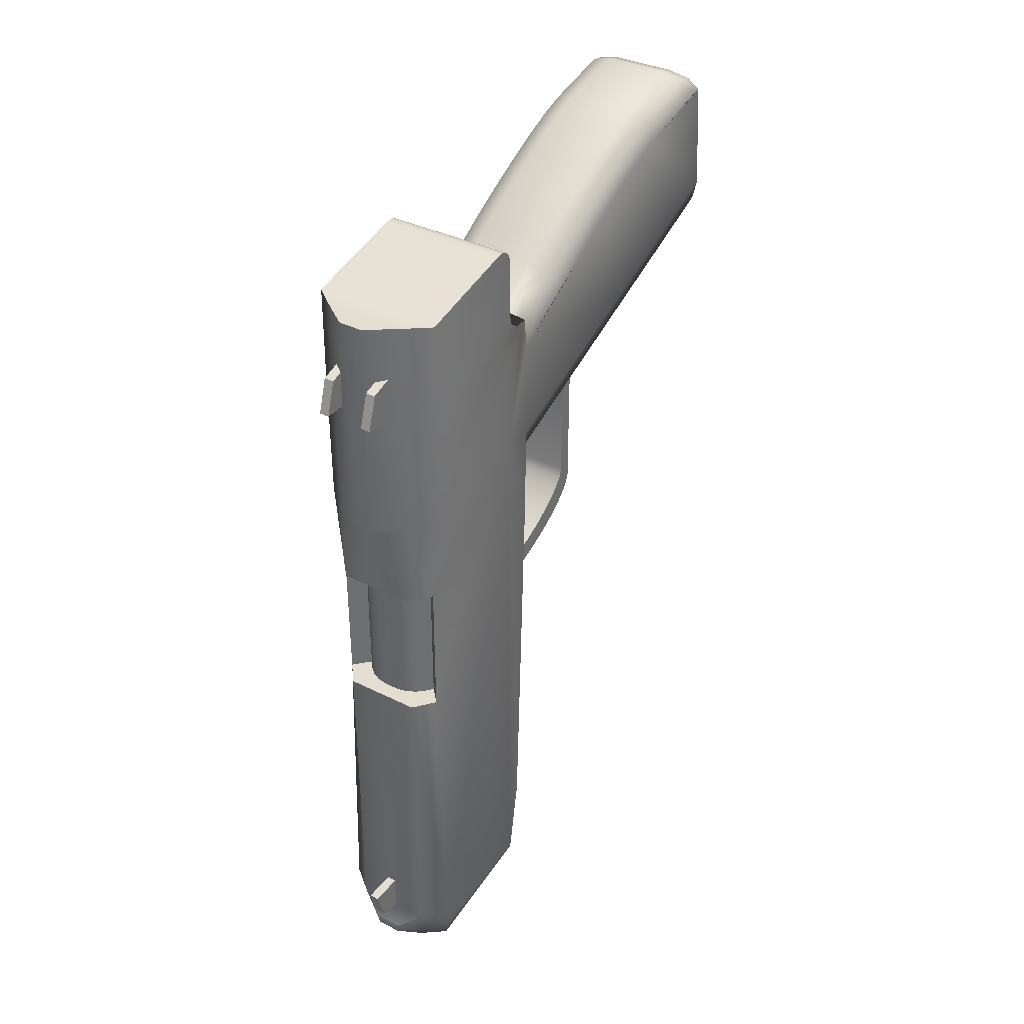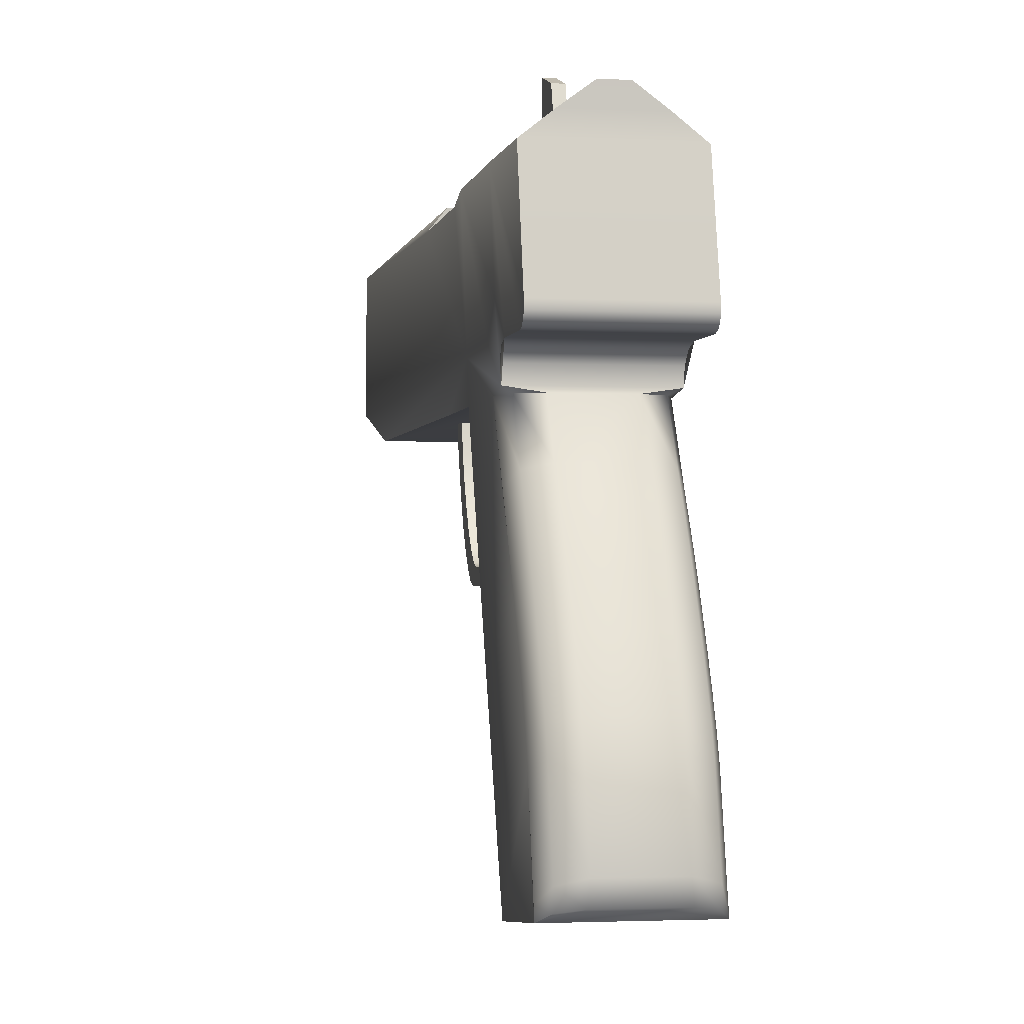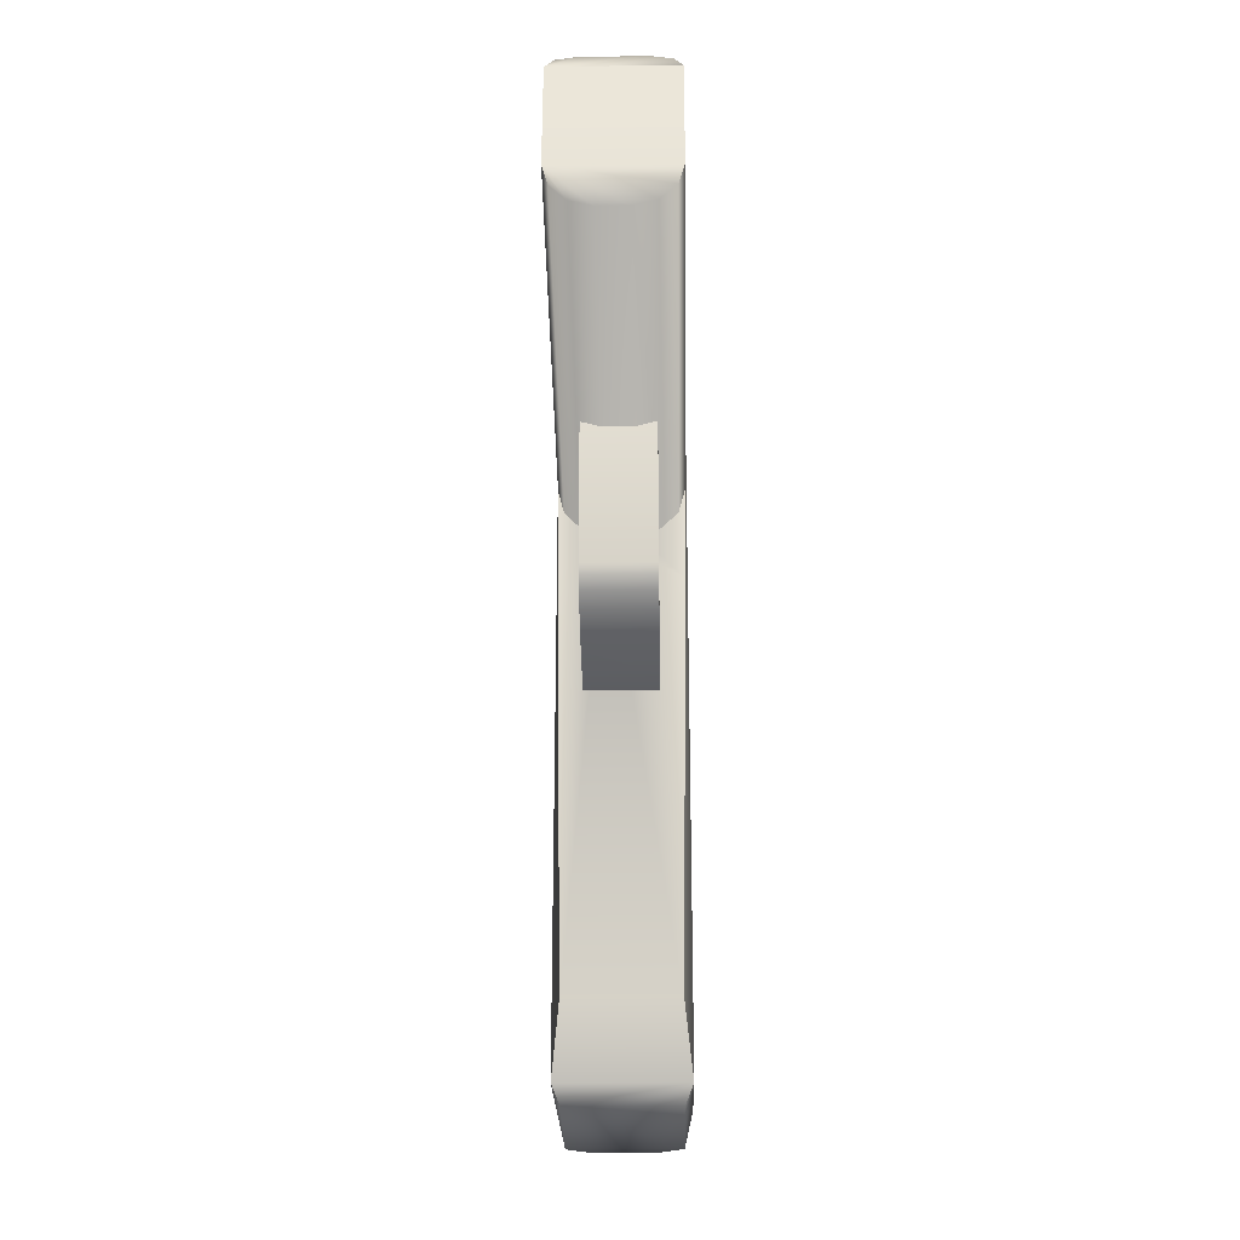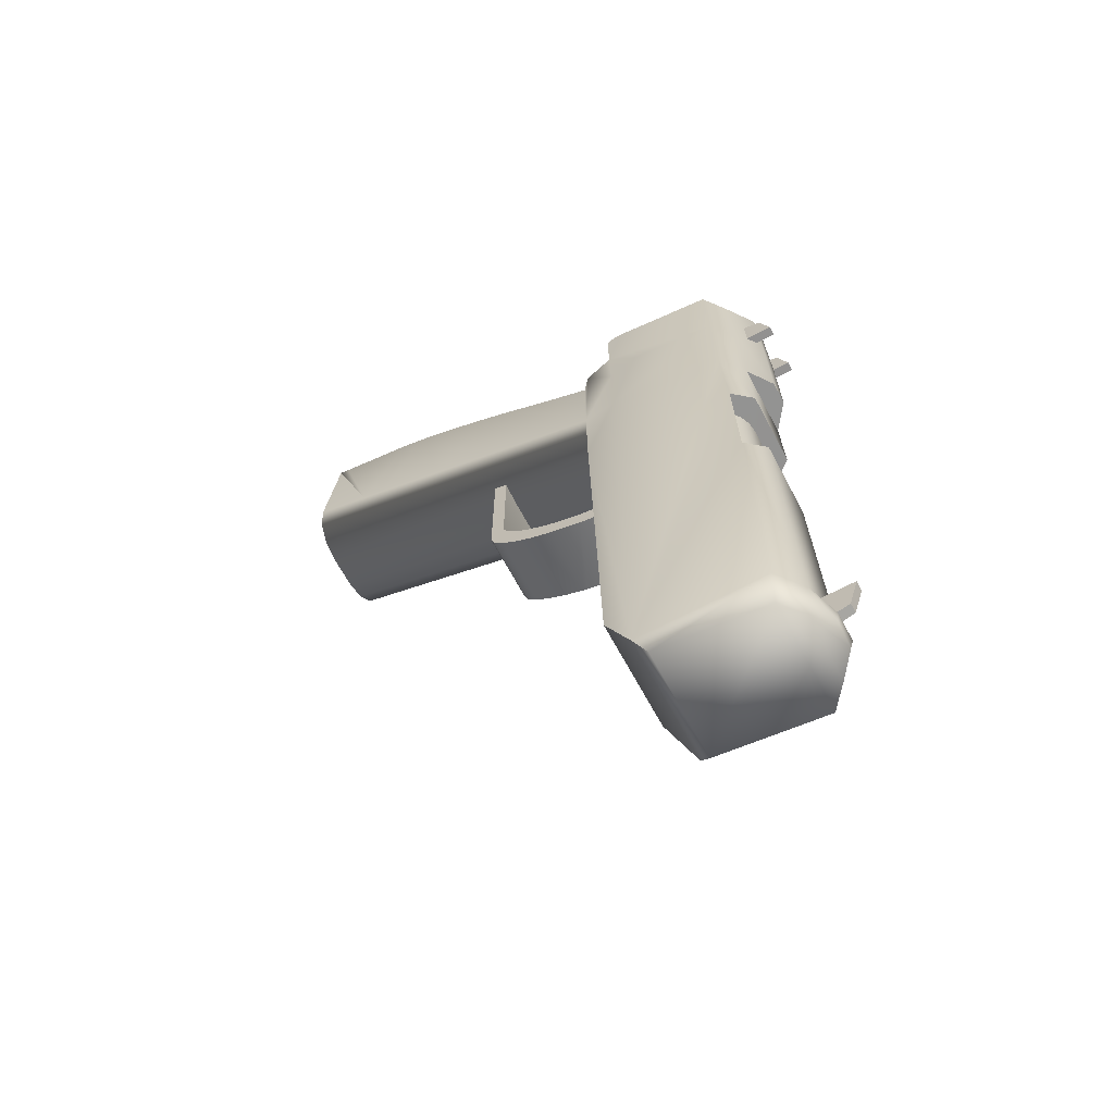
<metadata>
{"format":"obj","ext":"obj","renderer":"f3d","projection":"perspective","resolution":1024,"background":"white","views":[{"elev":36.2,"azim":-147.0,"up":"+Z"},{"elev":-2.0,"azim":-10.3,"up":"+Y"},{"elev":-23.4,"azim":1.2,"up":"+Z"},{"elev":-66.1,"azim":118.2,"up":"+Z"}]}
</metadata>
<code>
o gun_Cube.004
v -0.005407 0.2201 -0.5744
v -0.005407 0.2201 -0.62
v 0.005637 0.2201 -0.62
v 0.005637 0.2201 -0.5744
v -0.005407 0.2574 -0.5744
v -0.005407 0.2457 -0.6118
v 0.005637 0.2457 -0.6118
v 0.005637 0.2574 -0.5744
v 0.04131 -0.01382 -0.2039
v 0.04131 -0.01382 -0.1804
v -0.04108 -0.01382 -0.1804
v -0.04108 -0.01382 -0.2039
v 0.04131 0.01604 -0.2107
v 0.04131 0.01604 -0.1868
v -0.04108 0.01604 -0.1868
v -0.04108 0.01604 -0.2107
v 0.04131 -0.1148 0.05623
v -0.04108 -0.1148 0.05623
v 0.04131 -0.1308 0.05623
v -0.04108 -0.1308 0.05623
v 0.04131 -0.03659 -0.1726
v 0.04131 -0.1148 -0.11
v 0.04131 -0.06077 -0.1616
v 0.04131 -0.08259 -0.1485
v 0.04131 -0.0999 -0.1346
v 0.04131 -0.111 -0.1214
v -0.04108 -0.1148 -0.11
v -0.04108 -0.03659 -0.1726
v -0.04108 -0.111 -0.1214
v -0.04108 -0.0999 -0.1346
v -0.04108 -0.08259 -0.1485
v -0.04108 -0.06077 -0.1616
v 0.04131 -0.1308 -0.127
v 0.04131 -0.05296 -0.1896
v 0.04131 -0.127 -0.1384
v 0.04131 -0.116 -0.1516
v 0.04131 -0.09874 -0.1655
v 0.04131 -0.07702 -0.1786
v -0.04108 -0.05296 -0.1896
v -0.04108 -0.1308 -0.127
v -0.04108 -0.07702 -0.1786
v -0.04108 -0.09874 -0.1655
v -0.04108 -0.116 -0.1516
v -0.04108 -0.127 -0.1384
v -0.02277 0.2201 0.1505
v -0.02277 0.2201 0.1961
v -0.03381 0.2201 0.1961
v -0.03381 0.2201 0.1505
v -0.02277 0.2574 0.1505
v -0.02277 0.2457 0.188
v -0.03381 0.2457 0.188
v -0.03381 0.2574 0.1505
v 0.03072 0.2201 0.1505
v 0.03072 0.2201 0.1961
v 0.01968 0.2201 0.1961
v 0.01968 0.2201 0.1505
v 0.03072 0.2574 0.1505
v 0.03072 0.2457 0.188
v 0.01968 0.2457 0.188
v 0.01968 0.2574 0.1505
v -0.07238 0.05174 0.03254
v -0.07238 0.05078 -0.6217
v 0.07261 0.05078 -0.6217
v 0.07261 0.05174 0.03254
v -0.07238 0.1931 0.000115
v -0.07238 0.1958 -0.6217
v 0.07261 0.1958 -0.6217
v 0.07261 0.1931 0.000115
v -0.06295 0.01979 -0.5423
v 0.06318 0.01979 -0.5423
v -0.07238 0.193 0.1367
v 0.07261 0.193 0.1367
v -0.07238 0.1911 0.2551
v 0.07261 0.1911 0.2551
v -0.07036 0.01775 0.1788
v -0.07238 0.0511 0.2044
v -0.07238 0.08607 0.1613
v -0.07238 0.05168 0.1338
v -0.07136 0.03463 0.1787
v -0.07211 0.04683 0.1881
v 0.07261 0.0511 0.2044
v 0.07058 0.01775 0.1788
v 0.07261 0.05168 0.1339
v 0.07261 0.08602 0.1613
v 0.07233 0.04683 0.1881
v 0.0716 0.03463 0.1787
v -0.07238 0.05014 0.2651
v -0.07238 0.07163 0.2825
v -0.07238 0.05167 0.2733
v -0.07238 0.05629 0.2795
v -0.07238 0.06329 0.2827
v 0.07261 0.07163 0.2825
v 0.07261 0.05014 0.2651
v 0.07261 0.06329 0.2827
v 0.07261 0.05629 0.2795
v 0.07261 0.05167 0.2733
v -0.04299 0.2164 0.000212
v -0.04299 0.2191 -0.6216
v 0.04322 0.2191 -0.6216
v 0.04322 0.2164 0.000212
v -0.04299 0.2163 0.1368
v 0.04322 0.2163 0.1368
v -0.04299 0.2145 0.2552
v 0.04322 0.2145 0.2552
v -0.01315 0.2384 0.000525
v 0.01338 0.2384 0.000525
v -0.01315 0.2383 0.1371
v 0.01338 0.2383 0.1371
v -0.01315 0.2365 0.2555
v 0.01338 0.2365 0.2555
v -0.06318 0.06407 -0.6424
v 0.06341 0.06407 -0.6424
v -0.06318 0.1907 -0.6633
v 0.06341 0.1907 -0.6633
v -0.03752 0.2111 -0.6632
v 0.03775 0.2111 -0.6632
v -0.07005 -0.3689 0.3099
v 0.07028 -0.3689 0.3099
v -0.01831 0.01275 -0.02706
v -0.07005 0.01273 0.02617
v -0.06946 0.01334 -0.0788
v -0.04418 0.01275 -0.01993
v -0.06312 0.01274 -0.000443
v 0.07028 0.01273 0.02617
v 0.01854 0.01275 -0.02706
v 0.06967 0.01336 -0.08028
v 0.06335 0.01274 -0.000443
v 0.04441 0.01275 -0.01993
v -0.07005 -0.3825 0.1831
v -0.01831 -0.388 0.1312
v -0.06312 -0.3852 0.1572
v -0.04418 -0.3873 0.1382
v 0.01854 -0.388 0.1312
v 0.07028 -0.3825 0.1831
v 0.04441 -0.3873 0.1382
v 0.06335 -0.3852 0.1572
v -0.04299 0.2175 -0.0976
v 0.04322 0.2175 -0.0976
v -0.0619 0.1941 -0.0976
v 0.06213 0.1941 -0.0976
v -0.04299 0.2179 -0.2578
v 0.06213 0.1945 -0.2578
v -0.0619 0.1945 -0.2578
v 0.04322 0.2179 -0.2578
v -0.0456 0.1762 -0.09785
v 0.04583 0.1762 -0.09785
v 0.04583 0.1766 -0.2581
v -0.0456 0.1766 -0.2581
v -0.0161 0.2337 -0.6392
v 0.01633 0.2337 -0.6392
v -0.01404 0.2306 -0.6548
v 0.01427 0.2306 -0.6548
v -0.07005 0.01267 0.1411
v -0.03595 0.01265 0.1803
v -0.06006 0.01266 0.1688
v 0.03618 0.01265 0.1803
v 0.07028 0.01267 0.1411
v 0.06029 0.01266 0.1688
v 0.03618 -0.04162 0.2111
v 0.07028 -0.05898 0.1818
v 0.06029 -0.0467 0.2025
v 0.03618 -0.126 0.2604
v 0.07028 -0.142 0.2302
v 0.06029 -0.1307 0.2515
v 0.03618 -0.06767 0.2272
v 0.07028 -0.08525 0.1979
v 0.06029 -0.07282 0.2186
v 0.03618 -0.09857 0.2453
v 0.07028 -0.1154 0.2157
v 0.06029 -0.1035 0.2367
v -0.03595 -0.126 0.2604
v -0.07005 -0.142 0.2302
v -0.06006 -0.1307 0.2515
v -0.03595 -0.04162 0.2111
v -0.07005 -0.05898 0.1818
v -0.06006 -0.04671 0.2025
v -0.03595 -0.09857 0.2453
v -0.07005 -0.1154 0.2157
v -0.06006 -0.1035 0.2367
v -0.03595 -0.06767 0.2272
v -0.07005 -0.08525 0.1979
v -0.06006 -0.07282 0.2186
v 0.03618 -0.1645 0.2801
v 0.07028 -0.1797 0.2496
v 0.06029 -0.169 0.2712
v 0.03618 -0.2538 0.3176
v 0.07028 -0.2633 0.2848
v 0.06029 -0.2566 0.308
v 0.03618 -0.1926 0.2937
v 0.07028 -0.2067 0.2627
v 0.06029 -0.1968 0.2847
v 0.03618 -0.2253 0.3076
v 0.07028 -0.2376 0.2758
v 0.06029 -0.2289 0.2983
v -0.03595 -0.2538 0.3176
v -0.07005 -0.2633 0.2848
v -0.06006 -0.2566 0.308
v -0.03595 -0.1645 0.2801
v -0.07005 -0.1797 0.2496
v -0.06006 -0.169 0.2712
v -0.03595 -0.2253 0.3076
v -0.07005 -0.2376 0.2758
v -0.06006 -0.2289 0.2983
v -0.03595 -0.1926 0.2937
v -0.07005 -0.2067 0.2627
v -0.06006 -0.1968 0.2847
v -0.03595 -0.3355 0.3364
v -0.07005 -0.357 0.3064
v -0.06006 -0.3418 0.3276
v -0.03595 -0.3578 0.3301
v -0.07005 -0.3689 0.3099
v -0.06006 -0.361 0.3242
v 0.03618 -0.3355 0.3364
v 0.07028 -0.357 0.3064
v 0.06029 -0.3418 0.3276
v 0.07028 -0.3689 0.3099
v 0.03618 -0.3578 0.3301
v 0.06029 -0.361 0.3242
v -0.00837 0.1996 -0.09785
v -0.03868 0.185 -0.09785
v -0.03948 0.2136 -0.09765
v -0.01928 0.1976 -0.09785
v -0.03037 0.1923 -0.09785
v 0.03891 0.185 -0.09785
v 0.008599 0.1996 -0.09785
v 0.03971 0.2136 -0.09765
v 0.0306 0.1923 -0.09785
v 0.0195 0.1976 -0.09785
v -0.03868 0.1853 -0.2581
v -0.00837 0.2 -0.2581
v -0.03948 0.2139 -0.2579
v -0.03037 0.1926 -0.2581
v -0.01928 0.198 -0.2581
v 0.008599 0.2 -0.2581
v 0.03891 0.1853 -0.2581
v 0.03971 0.2139 -0.2579
v 0.0195 0.198 -0.2581
v 0.0306 0.1926 -0.2581
v -0.04108 -0.04756 -0.1916
v -0.07005 -0.1985 0.11
v -0.07005 -0.2936 0.1478
v -0.07005 -0.3173 0.1572
v 0.07028 -0.197 0.1095
v 0.07028 -0.2878 0.1455
v 0.07028 -0.316 0.1567
v -0.04108 -0.0749 -0.1796
v -0.005407 0.2201 -0.5744
v -0.005407 0.2574 -0.5744
v -0.005407 0.2574 -0.5744
v -0.005407 0.2457 -0.6118
v -0.005407 0.2201 -0.62
v 0.005637 0.2457 -0.6118
v 0.005637 0.2201 -0.62
v 0.005637 0.2574 -0.5744
v 0.005637 0.2574 -0.5744
v 0.005637 0.2201 -0.5744
v 0.04131 -0.01382 -0.2039
v 0.04131 0.01604 -0.2107
v 0.04131 0.01604 -0.1868
v 0.04131 -0.01382 -0.1804
v -0.04108 0.01604 -0.1868
v -0.04108 -0.01382 -0.1804
v -0.04108 0.01604 -0.2107
v -0.04108 -0.01382 -0.2039
v -0.04108 -0.111 -0.1214
v -0.04108 -0.1148 -0.11
v 0.04131 -0.1148 -0.11
v 0.04131 -0.111 -0.1214
v -0.04108 -0.0999 -0.1346
v 0.04131 -0.0999 -0.1346
v -0.04108 -0.08259 -0.1485
v 0.04131 -0.08259 -0.1485
v -0.04108 -0.06077 -0.1616
v 0.04131 -0.06077 -0.1616
v -0.04108 -0.03659 -0.1726
v 0.04131 -0.03659 -0.1726
v 0.04131 -0.127 -0.1384
v 0.04131 -0.1308 -0.127
v -0.04108 -0.1308 -0.127
v -0.04108 -0.127 -0.1384
v 0.04131 -0.116 -0.1516
v -0.04108 -0.116 -0.1516
v 0.04131 -0.09874 -0.1655
v -0.04108 -0.09874 -0.1655
v 0.04131 -0.07702 -0.1786
v -0.04108 -0.07702 -0.1786
v -0.04108 -0.0749 -0.1796
v -0.04108 -0.05296 -0.1896
v 0.04131 -0.1148 0.05623
v -0.04108 -0.1148 0.05623
v 0.04131 -0.1308 0.05623
v -0.04108 -0.04756 -0.1916
v -0.04108 -0.1308 0.05623
v -0.02277 0.2201 0.1505
v -0.02277 0.2574 0.1505
v -0.02277 0.2574 0.1505
v -0.02277 0.2457 0.188
v -0.02277 0.2201 0.1961
v -0.03381 0.2457 0.188
v -0.03381 0.2201 0.1961
v -0.03381 0.2574 0.1505
v -0.03381 0.2574 0.1505
v -0.03381 0.2201 0.1505
v 0.03072 0.2201 0.1505
v 0.03072 0.2574 0.1505
v 0.03072 0.2574 0.1505
v 0.03072 0.2457 0.188
v 0.03072 0.2201 0.1961
v 0.01968 0.2457 0.188
v 0.01968 0.2201 0.1961
v 0.01968 0.2574 0.1505
v 0.01968 0.2574 0.1505
v 0.01968 0.2201 0.1505
v -0.07238 0.1911 0.2551
v -0.04299 0.2145 0.2552
v 0.06318 0.01979 -0.5423
v 0.07261 0.05078 -0.6217
v -0.06295 0.01979 -0.5423
v -0.07238 0.05078 -0.6217
v -0.07036 0.01775 0.1788
v -0.07136 0.03463 0.1787
v -0.07211 0.04683 0.1881
v -0.07238 0.0511 0.2044
v 0.07261 0.0511 0.2044
v 0.07233 0.04683 0.1881
v 0.0716 0.03463 0.1787
v 0.07058 0.01775 0.1788
v -0.07238 0.05167 0.2733
v -0.07238 0.05014 0.2651
v 0.07261 0.05014 0.2651
v 0.07261 0.05167 0.2733
v -0.07238 0.05629 0.2795
v 0.07261 0.05629 0.2795
v -0.07238 0.06329 0.2827
v 0.07261 0.06329 0.2827
v -0.07238 0.07163 0.2825
v 0.07261 0.07163 0.2825
v 0.07261 0.1911 0.2551
v -0.04299 0.2164 0.000212
v 0.04322 0.2164 0.000212
v 0.04322 0.2145 0.2552
v -0.01315 0.2384 0.000525
v 0.01338 0.2384 0.000525
v -0.01315 0.2365 0.2555
v 0.01338 0.2365 0.2555
v -0.07005 0.01273 0.02617
v 0.07028 0.01273 0.02617
v 0.07028 -0.3825 0.1831
v -0.07005 -0.3825 0.1831
v -0.06946 0.01334 -0.0788
v 0.06967 0.01336 -0.08028
v -0.07005 -0.3689 0.3099
v 0.07028 -0.3689 0.3099
v 0.06213 0.1945 -0.2578
v 0.06213 0.1945 -0.2578
v 0.06213 0.1941 -0.0976
v 0.06213 0.1941 -0.0976
v 0.04322 0.2175 -0.0976
v -0.04299 0.2175 -0.0976
v -0.0619 0.1941 -0.0976
v -0.0619 0.1941 -0.0976
v 0.04583 0.1766 -0.2581
v 0.04583 0.1766 -0.2581
v -0.0619 0.1945 -0.2578
v -0.0619 0.1945 -0.2578
v 0.04322 0.2179 -0.2578
v -0.04299 0.2179 -0.2578
v 0.04583 0.1762 -0.09785
v 0.04583 0.1762 -0.09785
v -0.0456 0.1762 -0.09785
v -0.0456 0.1762 -0.09785
v -0.0456 0.1766 -0.2581
v -0.0456 0.1766 -0.2581
v -0.03595 0.01265 0.1803
v 0.03618 0.01265 0.1803
v -0.00837 0.1996 -0.09785
v -0.01928 0.1976 -0.09785
v -0.03037 0.1923 -0.09785
v -0.03868 0.185 -0.09785
v 0.03891 0.185 -0.09785
v 0.0306 0.1923 -0.09785
v 0.0195 0.1976 -0.09785
v 0.008599 0.1996 -0.09785
v -0.03868 0.1853 -0.2581
v -0.03037 0.1926 -0.2581
v -0.01928 0.198 -0.2581
v -0.00837 0.2 -0.2581
v 0.008599 0.2 -0.2581
v 0.0195 0.198 -0.2581
v 0.0306 0.1926 -0.2581
v 0.03891 0.1853 -0.2581
v 0.04131 -0.05296 -0.1896
g gun_Cube.004_Material
f 248 250 251 247
f 6 252 253 2
f 7 254 256 3
f 255 249 1 4
f 8 252 6 5
f 258 259 260 257
f 14 261 262 10
f 15 263 264 11
f 16 13 9 12
f 278 291 293 279
f 33 22 17 19
f 9 392 288 292 12
f 264 239 28 11
f 10 262 275 276
f 266 267 268 265
f 265 268 270 269
f 269 270 272 271
f 271 272 274 273
f 273 274 276 275
f 278 279 280 277
f 277 280 282 281
f 281 282 284 283
f 283 284 286 285
f 285 286 287 288 392
f 267 266 290 289
f 295 297 298 294
f 50 299 300 46
f 51 301 303 47
f 302 296 45 48
f 52 299 50 49
f 305 307 308 304
f 58 309 310 54
f 59 311 313 55
f 312 306 53 56
f 60 309 58 57
f 180 165 159 174
f 314 338 341 315
f 61 65 360 364 66 319
f 99 67 114 116
f 63 67 354 356 68 64
f 64 68 72 84 83
f 119 125 133 130
f 62 317 316 318
f 324 84 72 74 337 335 333 331 93
f 375 374 174 159
f 74 72 102 104
f 76 81 330 87
f 349 131 132 130 133 135 136 348 353 352
f 71 73 103 101
f 71 77 323 329 328 332 334 336 73
f 65 61 78 77 71
f 320 321 322 323 77 78
f 324 325 326 327 83 84
f 75 82 86 79
f 79 86 85 80
f 80 85 81 76
f 245 187 214 216 118 134
f 87 330 96 89
f 89 96 95 90
f 90 95 94 91
f 91 94 92 88
f 314 88 92 338
f 367 366 99 98
f 104 102 108 345
f 101 103 344 107
f 65 71 101 97
f 72 68 100 102
f 354 67 99 366
f 66 98 115 113
f 66 364 367 98
f 108 107 344 345
f 343 342 107 108
f 315 341 110 109
f 97 101 107 342
f 102 100 343 108
f 340 339 105 106
f 114 113 115 116
f 99 116 152 150
f 67 63 112 114
f 319 66 113 111
f 317 62 111 112
f 171 162 168 177
f 177 168 165 180
f 204 189 183 198
f 162 171 198 183
f 201 192 189 204
f 210 217 213 207
f 186 195 207 213
f 153 346 240 172 178 181 175
f 352 353 216 218 217 210 212 211
f 195 186 192 201
f 133 125 128 135
f 135 128 127 136
f 136 127 347 243 244 245 134
f 119 130 132 122
f 122 132 131 123
f 123 131 129 242 241 240 346
f 119 350 318 316 351 125
f 97 100 358 359
f 360 65 97 359
f 68 356 358 100
f 141 365 373 384 231
f 355 144 236 391 362
f 361 137 221 379 371
f 137 138 226 383 376 221
f 138 357 369 380 226
f 143 139 370 372
f 144 141 231 387 388 236
f 148 145 220 229
f 368 363 235 224
f 140 142 147 146
f 149 150 152 151
f 115 98 149 151
f 116 115 151 152
f 98 99 150 149
f 82 75 374 375
f 347 64 83 327 157
f 178 172 173 179
f 179 173 171 177
f 163 169 170 164
f 164 170 168 162
f 181 178 179 182
f 182 179 177 180
f 169 166 167 170
f 170 167 165 168
f 175 181 182 176
f 176 182 180 174
f 166 160 161 167
f 167 161 159 165
f 202 196 197 203
f 203 197 195 201
f 187 193 194 188
f 188 194 192 186
f 205 202 203 206
f 206 203 201 204
f 193 190 191 194
f 194 191 189 192
f 199 205 206 200
f 200 206 204 198
f 190 184 185 191
f 191 185 183 189
f 160 157 158 161
f 161 158 375 159
f 153 175 176 155
f 155 176 174 374
f 184 163 164 185
f 185 164 162 183
f 172 199 200 173
f 173 200 198 171
f 208 211 212 209
f 209 212 210 207
f 216 214 215 218
f 218 215 213 217
f 214 187 188 215
f 215 188 186 213
f 196 208 209 197
f 197 209 207 195
f 158 157 327
f 156 158 327
f 61 319 69 121
f 121 346 61
f 63 64 126 70
f 64 347 126
f 111 113 114 112
f 153 155 320
f 155 154 320
f 61 346 153 320 78
f 124 127 128 125 351
f 119 122 123 120 350
f 376 377 221
f 377 378 221
f 378 379 221
f 380 381 226
f 381 382 226
f 382 383 226
f 384 385 231
f 385 386 231
f 386 387 231
f 388 389 236
f 389 390 236
f 390 391 236
f 234 225 228 237
f 237 228 227 238
f 238 227 224 235
f 219 230 233 222
f 222 233 232 223
f 223 232 229 220
f 219 225 234 230
f 239 39 246 32 28
f 172 240 241 202 205 199
f 202 241 242 196
f 196 242 129 117 211 208
f 347 157 160 166 169 163 243
f 243 163 184 190 193 244
f 244 193 187 245
f 30 43 44 29
f 32 246 41 42 31
f 31 42 43 30
f 35 26 22 33
f 36 25 26 35
f 29 44 40 27
f 27 40 20 18
f 37 24 25 36
f 37 38 23 24
f 38 34 21 23
f 34 257 260 21

</code>
